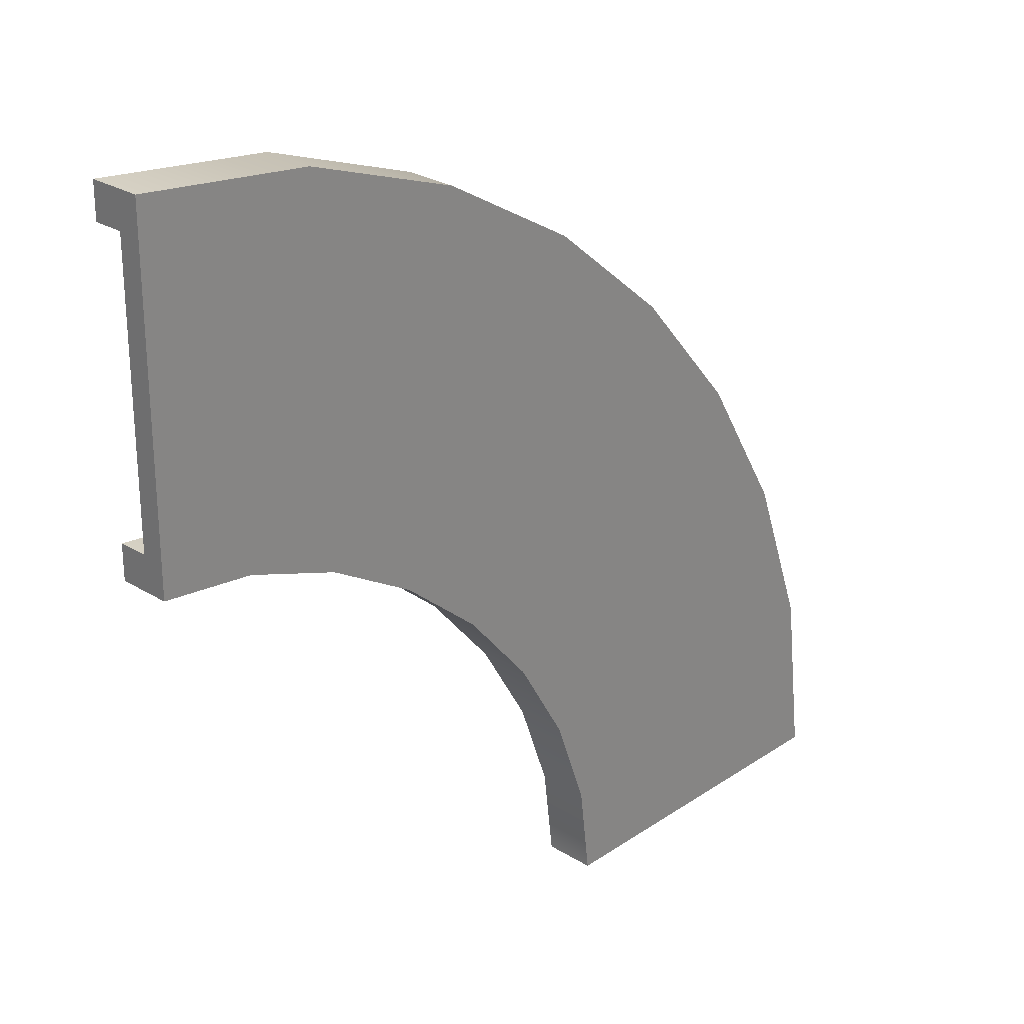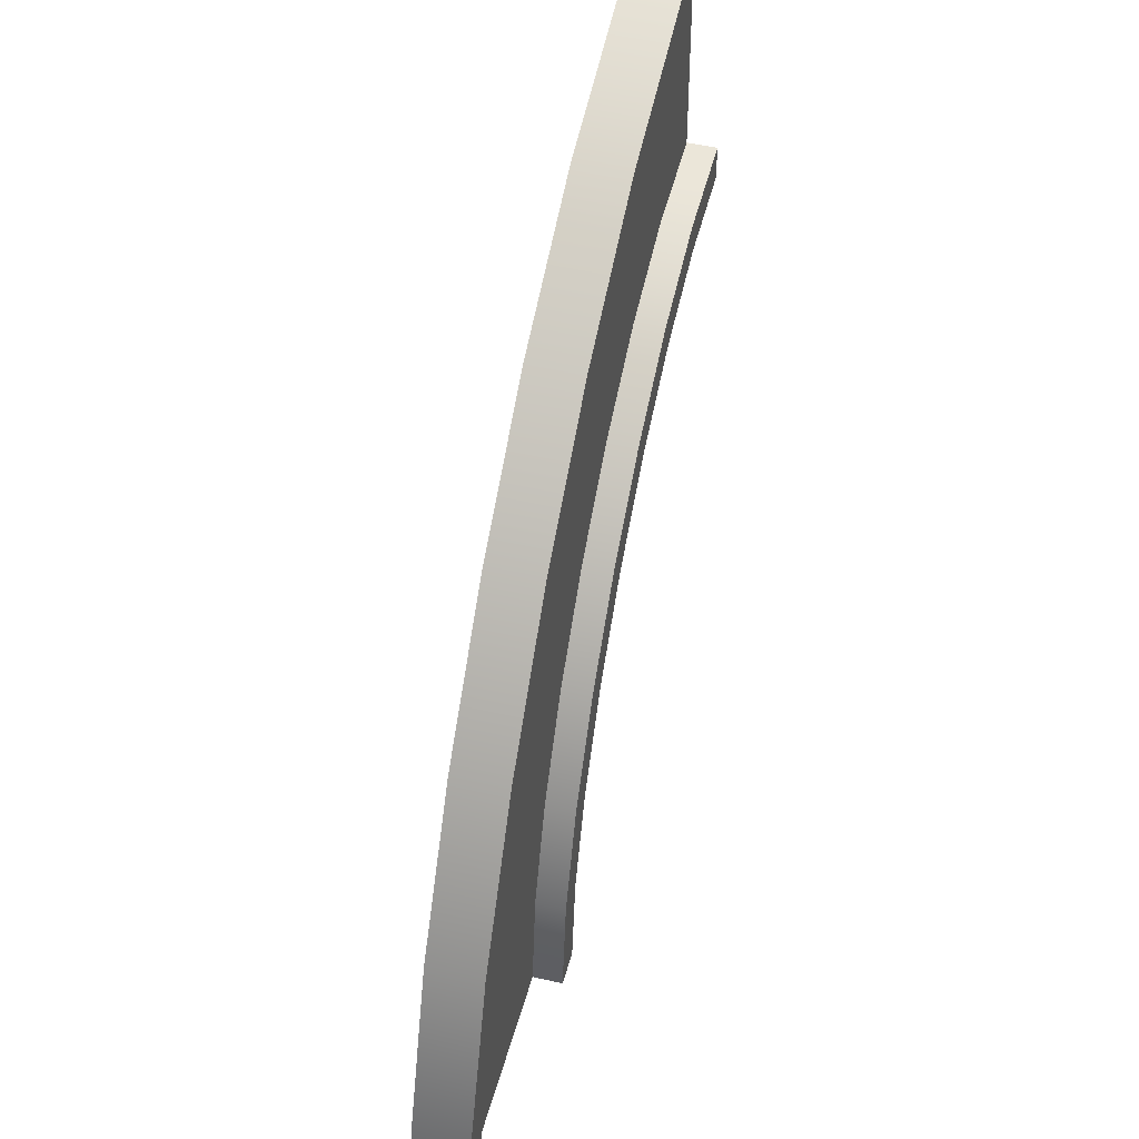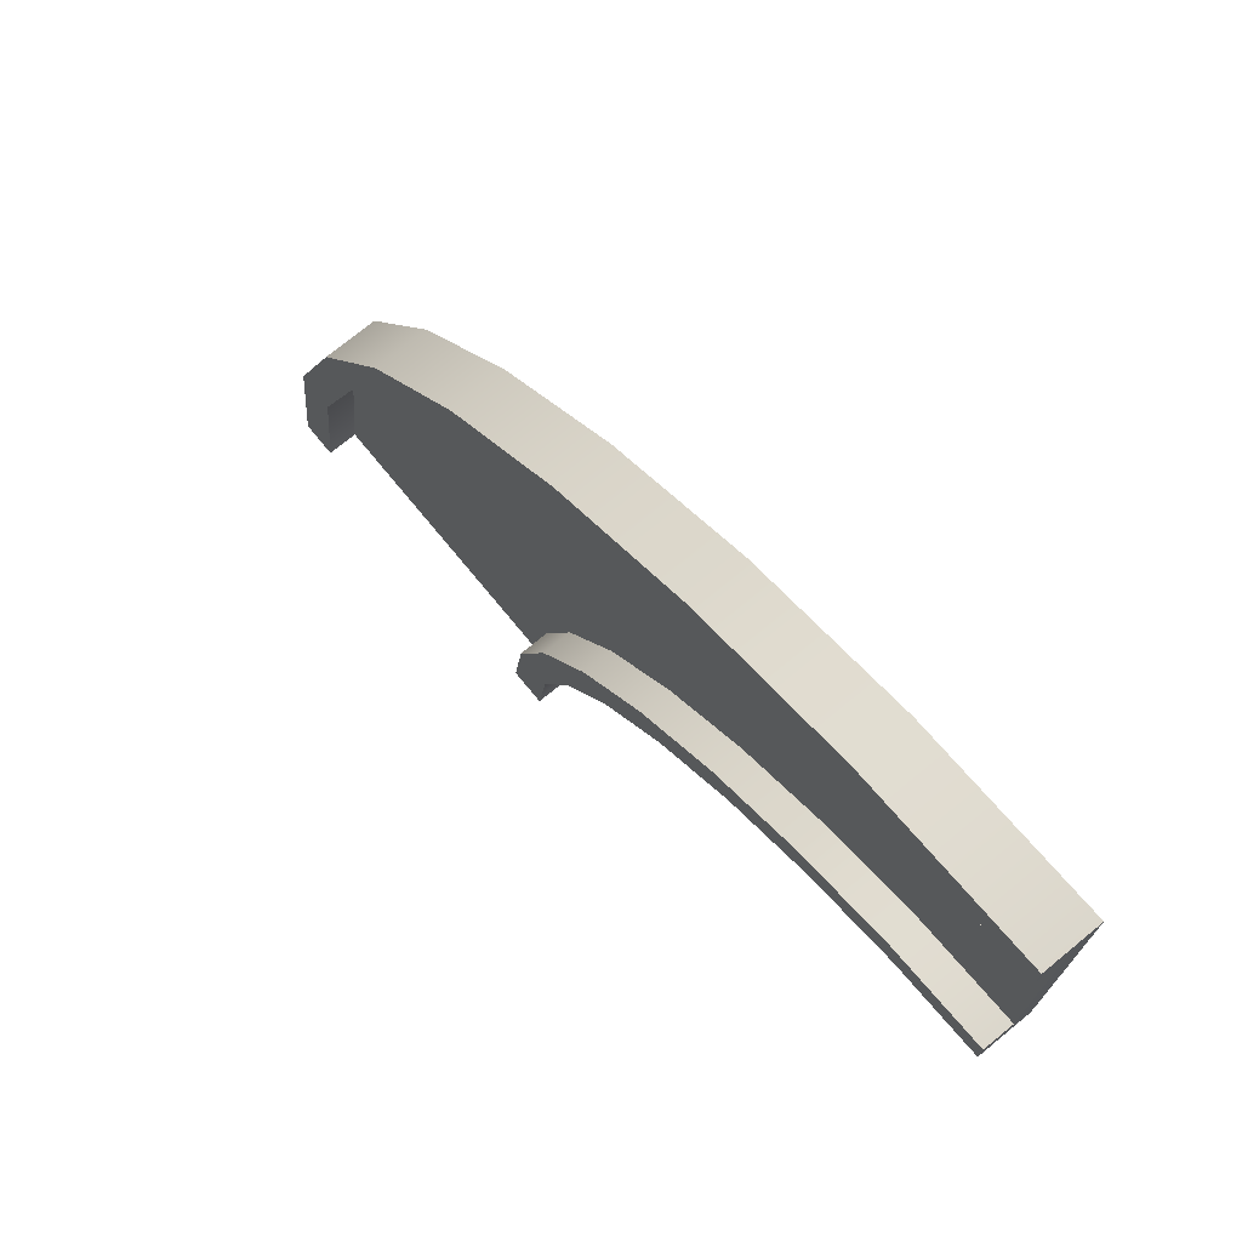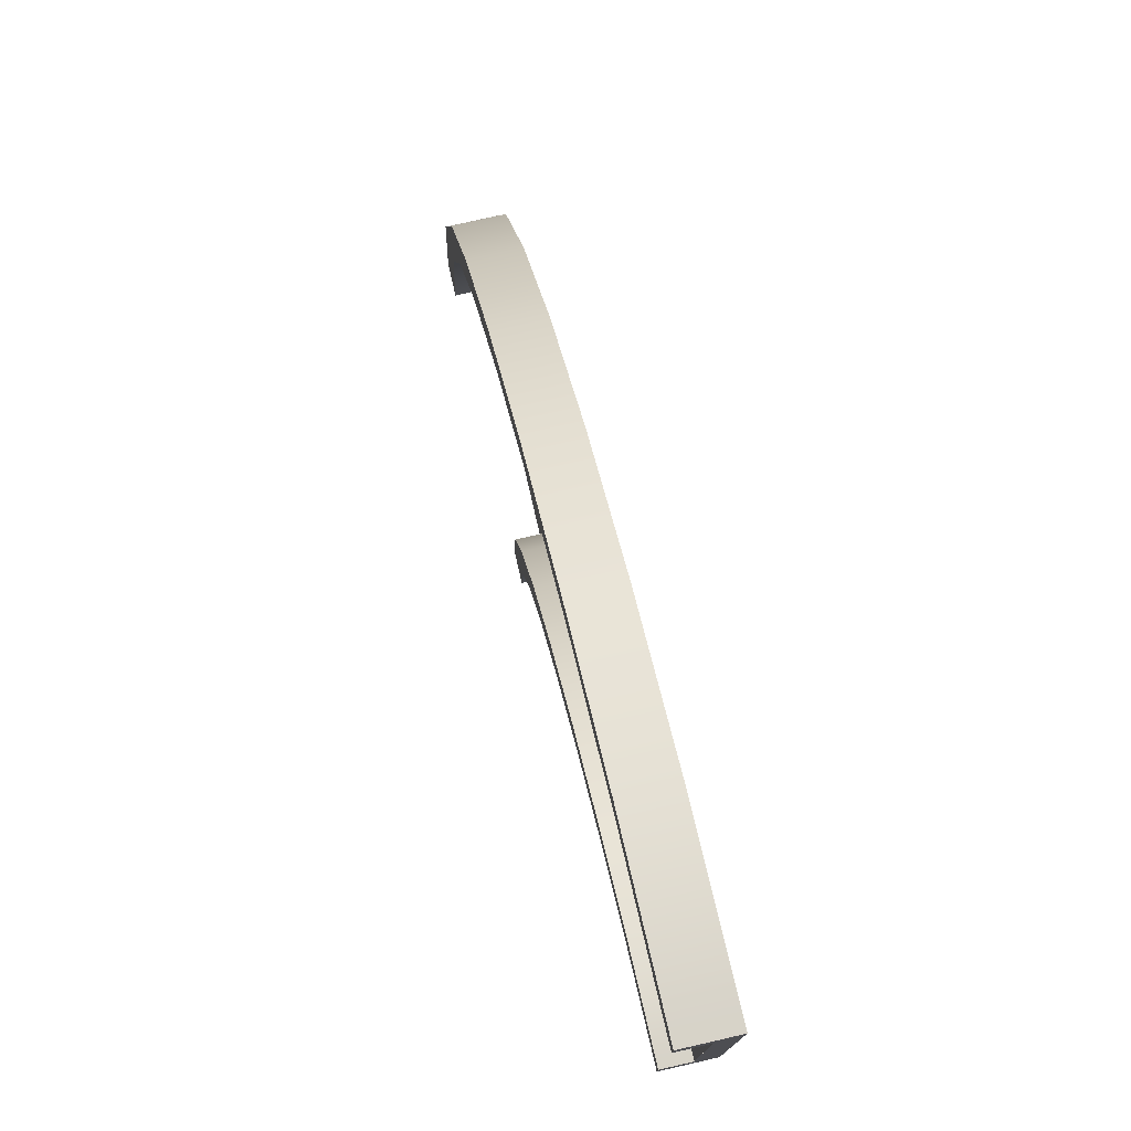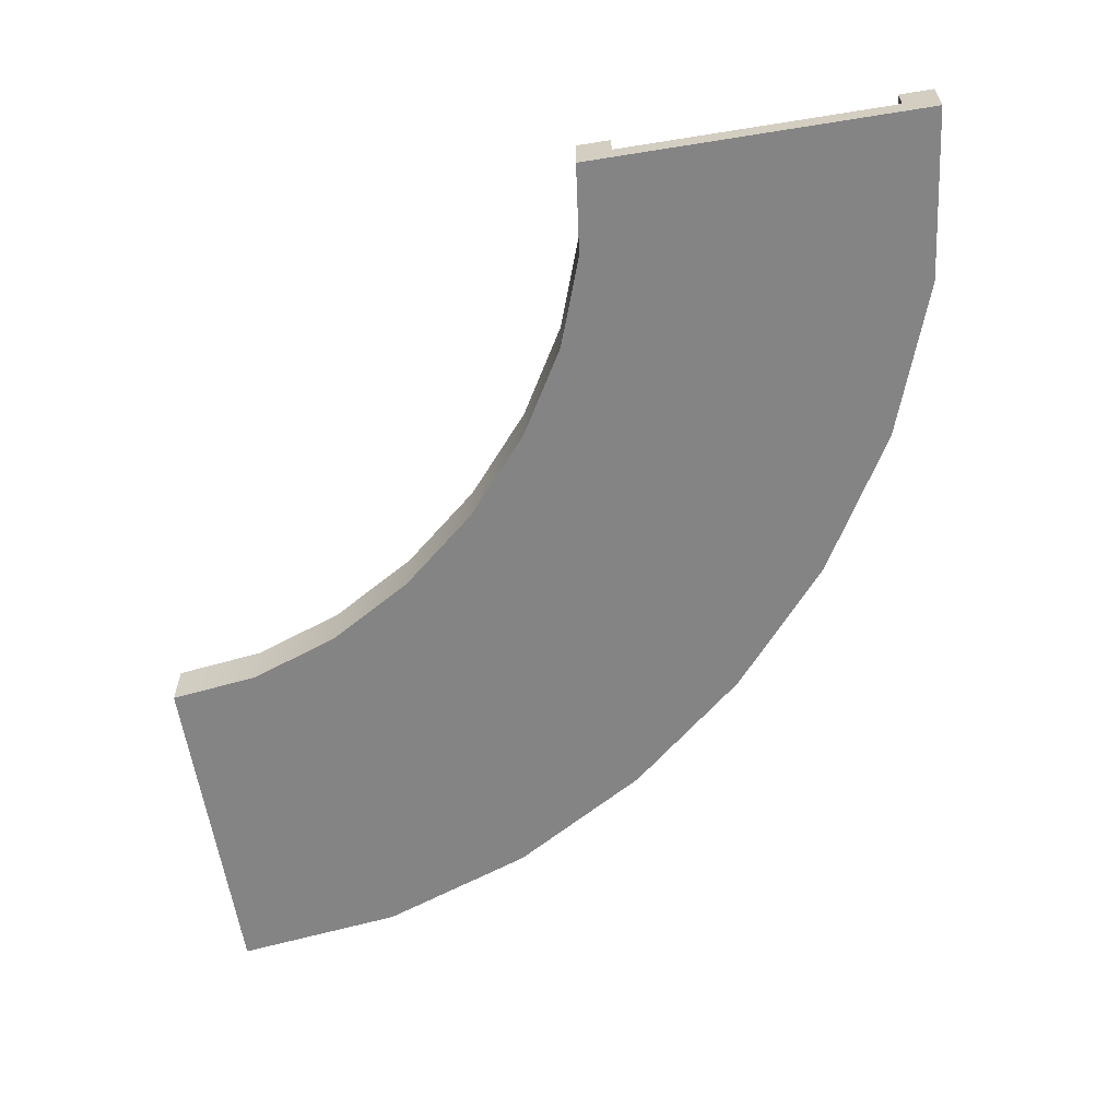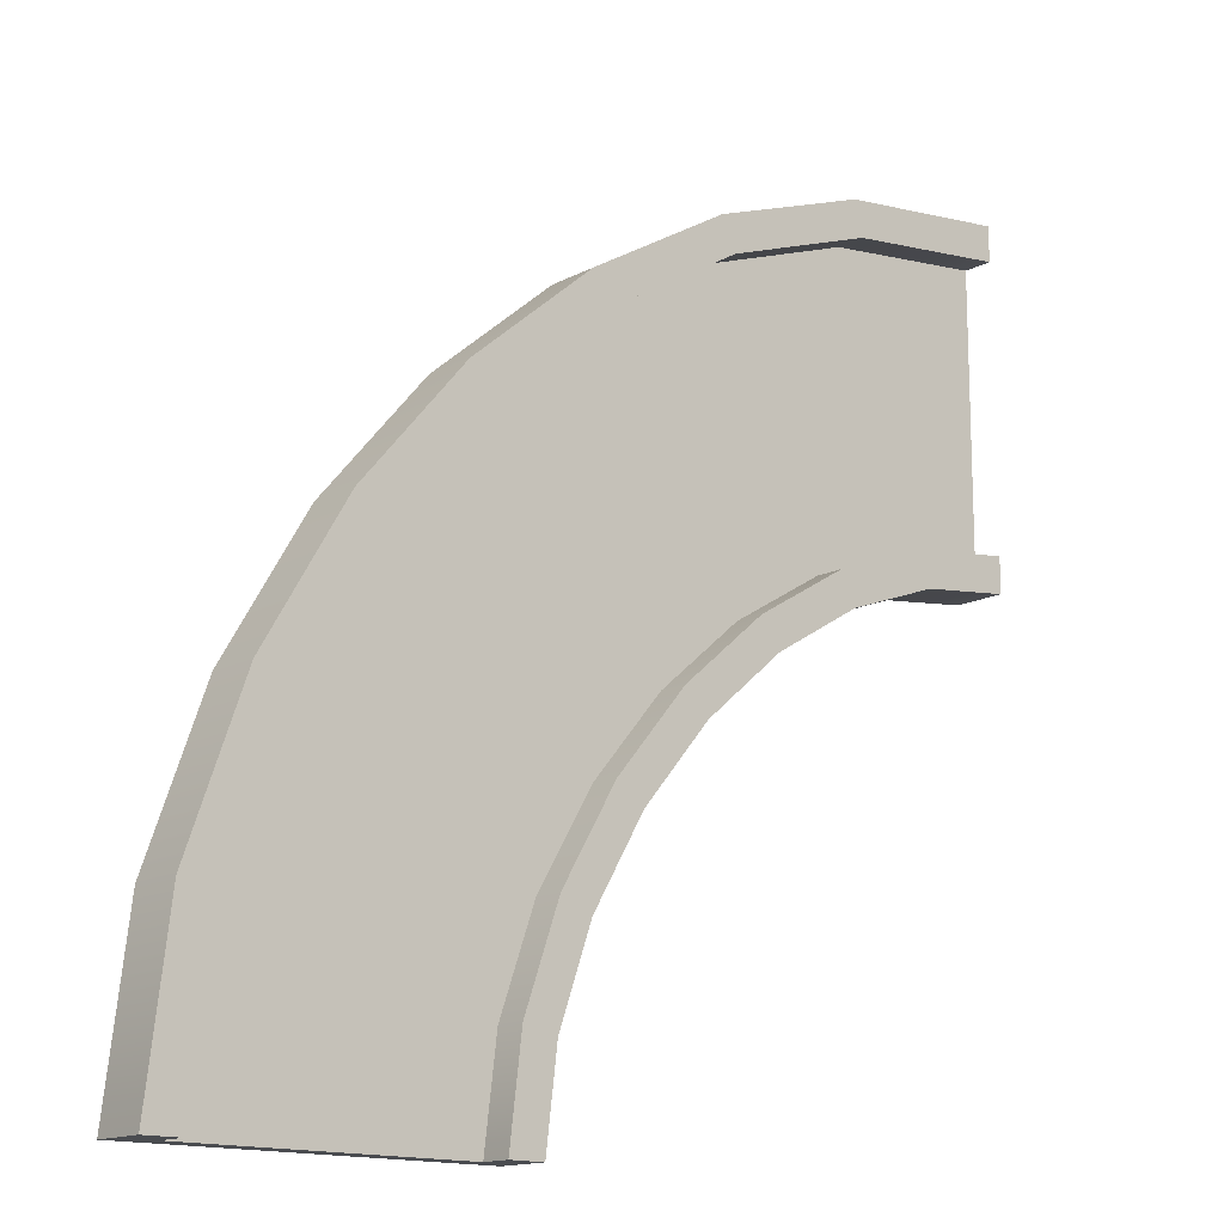
<metadata>
{"format":"obj","ext":"obj","renderer":"f3d","projection":"perspective","resolution":1024,"background":"white","views":[{"elev":26.9,"azim":-46.3,"up":"+Z"},{"elev":47.3,"azim":104.8,"up":"+Z"},{"elev":73.6,"azim":-129.4,"up":"+Z"},{"elev":77.4,"azim":-102.9,"up":"+Z"},{"elev":-61.3,"azim":-80.7,"up":"+Y"},{"elev":-14.8,"azim":138.7,"up":"+Z"}]}
</metadata>
<code>
g spline-default-corner-small
v -0.6295 0 0.5326 1 1 1
v 0.2737 0 0.9617 1 1 1
v -0.533 0 0.2646 1 1 1
v 0.4382 0 0.5021 1 1 1
v -0.4999 0 2.027e-06 1 1 1
v 0.4999 0 4.172e-06 1 1 1
v 0.2737 0.1467 0.9617 1 1 1
v 0.4382 0.1467 0.5021 1 1 1
v 0.4999 0.1467 4.172e-06 1 1 1
v -0.6295 0.1467 0.5326 1 1 1
v -0.533 0.1467 0.2646 1 1 1
v -0.4999 0.1467 2.027e-06 1 1 1
v 0.1834 0.1467 0.9188 1 1 1
v 0.3411 0.1467 0.4783 1 1 1
v 0.4 0.1467 3.934e-06 1 1 1
v 0.1834 0.06333 0.9188 1 1 1
v 0.3411 0.06333 0.4783 1 1 1
v 0.4 0.06333 3.934e-06 1 1 1
v -0.5392 0.06333 0.5755 1 1 1
v -0.5392 0.1467 0.5755 1 1 1
v -0.4359 0.06333 0.2883 1 1 1
v -0.4359 0.1467 0.2883 1 1 1
v -0.4 0.06333 2.265e-06 1 1 1
v -0.4 0.1467 2.265e-06 1 1 1
v -0.9785 0 1.021 1 1 1
v -0.2715 0 1.729 1 1 1
v -0.7813 0 0.7892 1 1 1
v 0.03188 0 1.371 1 1 1
v -0.2715 0.1467 1.729 1 1 1
v 0.03188 0.1467 1.371 1 1 1
v -0.9785 0.1467 1.021 1 1 1
v -0.7813 0.1467 0.7892 1 1 1
v -0.3422 0.1467 1.658 1 1 1
v -0.04944 0.1467 1.313 1 1 1
v -0.3422 0.06333 1.658 1 1 1
v -0.04944 0.06333 1.313 1 1 1
v -0.9078 0.06333 1.092 1 1 1
v -0.9078 0.1467 1.092 1 1 1
v -0.7 0.06333 0.8474 1 1 1
v -0.7 0.1467 0.8474 1 1 1
v -1.467 0 1.371 1 1 1
v -1.038 0 2.274 1 1 1
v -1.211 0 1.219 1 1 1
v -0.629 0 2.032 1 1 1
v -1.038 0.1467 2.274 1 1 1
v -0.629 0.1467 2.032 1 1 1
v -1.467 0.1467 1.371 1 1 1
v -1.211 0.1467 1.219 1 1 1
v -1.081 0.1467 2.183 1 1 1
v -0.6872 0.1467 1.951 1 1 1
v -1.081 0.06333 2.183 1 1 1
v -0.6872 0.06333 1.951 1 1 1
v -1.424 0.06333 1.461 1 1 1
v -1.424 0.1467 1.461 1 1 1
v -1.153 0.06333 1.3 1 1 1
v -1.153 0.1467 1.3 1 1 1
v -2 0 1.5 1 1 1
v -2 0 2.5 1 1 1
v -1.735 0 1.467 1 1 1
v -1.498 0 2.438 1 1 1
v -2 0.1467 2.5 1 1 1
v -1.498 0.1467 2.438 1 1 1
v -2 0.1467 1.5 1 1 1
v -1.735 0.1467 1.467 1 1 1
v -2 0.1467 2.4 1 1 1
v -1.522 0.1467 2.341 1 1 1
v -2 0.06333 2.4 1 1 1
v -1.522 0.06333 2.341 1 1 1
v -2 0.06333 1.6 1 1 1
v -2 0.1467 1.6 1 1 1
v -1.712 0.06333 1.564 1 1 1
v -1.712 0.1467 1.564 1 1 1
v -0.4 0.1467 -2.888e-15 1 1 1
v -0.5 0.1467 -2.888e-15 1 1 1
v -0.4 0.06333 -2.888e-15 1 1 1
v -0.5 0 -2.888e-15 1 1 1
v 0.5 0 2.888e-15 1 1 1
v 0.4 0.06333 0 1 1 1
v 0.5 0.1467 2.888e-15 1 1 1
v 0.4 0.1467 0 1 1 1
v -2 0.1467 2.4 1 1 1
v -2 0.1467 2.5 1 1 1
v -2 0.06333 2.4 1 1 1
v -2 0 2.5 1 1 1
v -2 0 1.5 1 1 1
v -2 0.06333 1.6 1 1 1
v -2 0.1467 1.5 1 1 1
v -2 0.1467 1.6 1 1 1
f 3 2 1
f 2 3 4
f 5 4 3
f 4 5 6
f 4 7 2
f 7 4 8
f 6 8 4
f 8 6 9
f 11 1 10
f 1 11 3
f 12 3 11
f 3 12 5
f 7 14 13
f 14 7 8
f 8 15 14
f 15 8 9
f 14 16 13
f 16 14 17
f 15 17 14
f 17 15 18
f 21 20 19
f 20 21 22
f 23 22 21
f 22 23 24
f 20 11 10
f 11 20 22
f 22 12 11
f 12 22 24
f 21 16 17
f 16 21 19
f 23 17 18
f 17 23 21
f 27 26 25
f 26 27 28
f 1 28 27
f 28 1 2
f 28 29 26
f 29 28 30
f 2 30 28
f 30 2 7
f 32 25 31
f 25 32 27
f 10 27 32
f 27 10 1
f 29 34 33
f 34 29 30
f 30 13 34
f 13 30 7
f 34 35 33
f 35 34 36
f 13 36 34
f 36 13 16
f 39 38 37
f 38 39 40
f 19 40 39
f 40 19 20
f 38 32 31
f 32 38 40
f 40 10 32
f 10 40 20
f 39 35 36
f 35 39 37
f 19 36 16
f 36 19 39
f 43 42 41
f 42 43 44
f 25 44 43
f 44 25 26
f 44 45 42
f 45 44 46
f 26 46 44
f 46 26 29
f 48 41 47
f 41 48 43
f 31 43 48
f 43 31 25
f 45 50 49
f 50 45 46
f 46 33 50
f 33 46 29
f 50 51 49
f 51 50 52
f 33 52 50
f 52 33 35
f 55 54 53
f 54 55 56
f 37 56 55
f 56 37 38
f 54 48 47
f 48 54 56
f 56 31 48
f 31 56 38
f 55 51 52
f 51 55 53
f 37 52 35
f 52 37 55
f 59 58 57
f 58 59 60
f 41 60 59
f 60 41 42
f 60 61 58
f 61 60 62
f 42 62 60
f 62 42 45
f 64 57 63
f 57 64 59
f 47 59 64
f 59 47 41
f 61 66 65
f 66 61 62
f 62 49 66
f 49 62 45
f 66 67 65
f 67 66 68
f 49 68 66
f 68 49 51
f 71 70 69
f 70 71 72
f 53 72 71
f 72 53 54
f 70 64 63
f 64 70 72
f 72 47 64
f 47 72 54
f 71 67 68
f 67 71 69
f 53 68 51
f 68 53 71
f 75 74 73
f 75 76 74
f 76 75 77
f 78 77 75
f 77 78 79
f 79 78 80
f 83 82 81
f 83 84 82
f 84 83 85
f 86 85 83
f 85 86 87
f 87 86 88
g spline-default-corner-small
f 3 2 1
f 2 3 4
f 5 4 3
f 4 5 6
f 4 7 2
f 7 4 8
f 6 8 4
f 8 6 9
f 11 1 10
f 1 11 3
f 12 3 11
f 3 12 5
f 7 14 13
f 14 7 8
f 8 15 14
f 15 8 9
f 14 16 13
f 16 14 17
f 15 17 14
f 17 15 18
f 21 20 19
f 20 21 22
f 23 22 21
f 22 23 24
f 20 11 10
f 11 20 22
f 22 12 11
f 12 22 24
f 21 16 17
f 16 21 19
f 23 17 18
f 17 23 21
f 27 26 25
f 26 27 28
f 1 28 27
f 28 1 2
f 28 29 26
f 29 28 30
f 2 30 28
f 30 2 7
f 32 25 31
f 25 32 27
f 10 27 32
f 27 10 1
f 29 34 33
f 34 29 30
f 30 13 34
f 13 30 7
f 34 35 33
f 35 34 36
f 13 36 34
f 36 13 16
f 39 38 37
f 38 39 40
f 19 40 39
f 40 19 20
f 38 32 31
f 32 38 40
f 40 10 32
f 10 40 20
f 39 35 36
f 35 39 37
f 19 36 16
f 36 19 39
f 43 42 41
f 42 43 44
f 25 44 43
f 44 25 26
f 44 45 42
f 45 44 46
f 26 46 44
f 46 26 29
f 48 41 47
f 41 48 43
f 31 43 48
f 43 31 25
f 45 50 49
f 50 45 46
f 46 33 50
f 33 46 29
f 50 51 49
f 51 50 52
f 33 52 50
f 52 33 35
f 55 54 53
f 54 55 56
f 37 56 55
f 56 37 38
f 54 48 47
f 48 54 56
f 56 31 48
f 31 56 38
f 55 51 52
f 51 55 53
f 37 52 35
f 52 37 55
f 59 58 57
f 58 59 60
f 41 60 59
f 60 41 42
f 60 61 58
f 61 60 62
f 42 62 60
f 62 42 45
f 64 57 63
f 57 64 59
f 47 59 64
f 59 47 41
f 61 66 65
f 66 61 62
f 62 49 66
f 49 62 45
f 66 67 65
f 67 66 68
f 49 68 66
f 68 49 51
f 71 70 69
f 70 71 72
f 53 72 71
f 72 53 54
f 70 64 63
f 64 70 72
f 72 47 64
f 47 72 54
f 71 67 68
f 67 71 69
f 53 68 51
f 68 53 71
f 75 74 73
f 75 76 74
f 76 75 77
f 78 77 75
f 77 78 79
f 79 78 80
f 83 82 81
f 83 84 82
f 84 83 85
f 86 85 83
f 85 86 87
f 87 86 88

</code>
